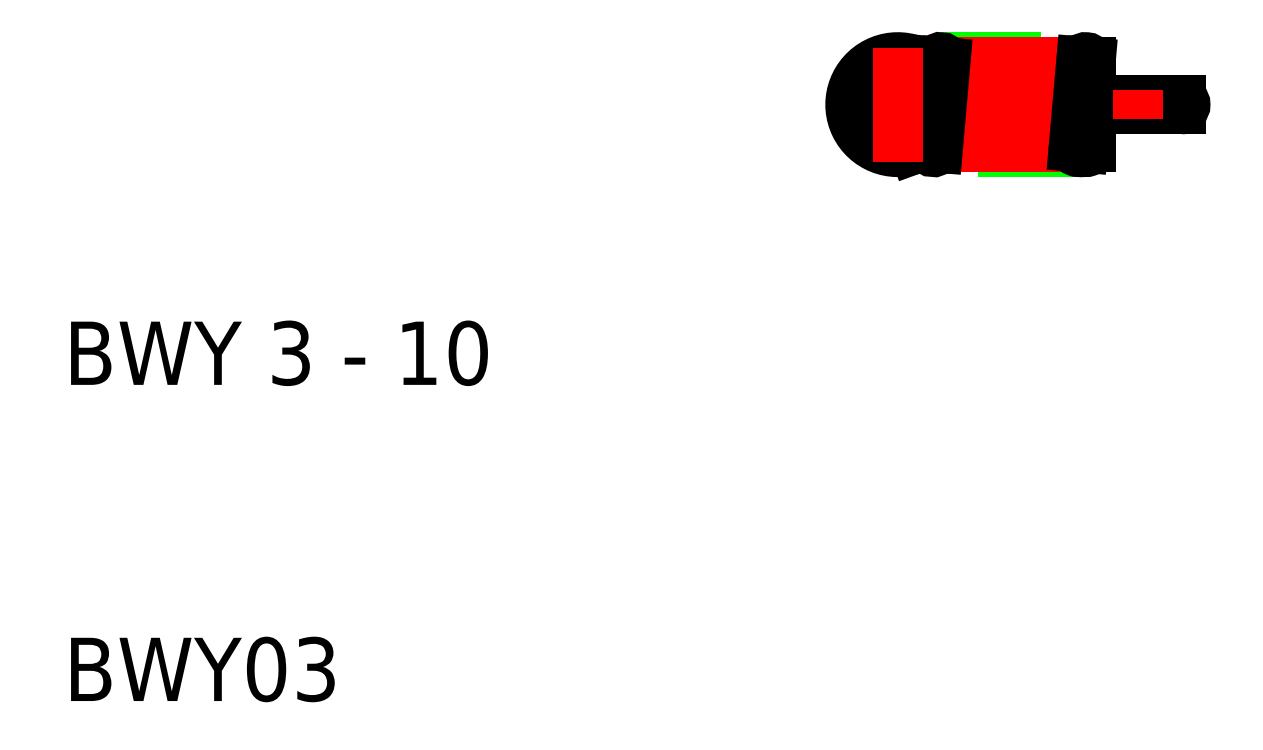
<metadata>
{"format":"dxf","ext":"dxf","renderer":"ezdxf+matplotlib","layout":"modelspace","background":"white","min_lineweight":24,"dpi":150}
</metadata>
<code>
0
SECTION
2
ENTITIES
0
TEXT
8
0
10
10
20
10
30
0
40
2
1
BWY03
0
TEXT
8
0
10
10
20
20
30
0
40
2
1
BWY 3 - 10
0
LINE
8
0
10
37.75
20
30.36
30
0
11
42.34
21
30.36
31
0
0
LINE
8
CENTER
10
34.59
20
28.86
30
0
11
45.79
21
28.86
31
0
0
LINE
8
0
10
42.11
20
27.36
30
0
11
37.52
21
27.36
31
0
0
LINE
8
CENTER
10
37.45
20
30.21
30
0
11
42.64
21
30.21
31
0
0
LINE
8
CENTER
10
42.64
20
27.51
30
0
11
37.22
21
27.51
31
0
0
ARC
8
0
10
36.39
20
28.86
30
0
40
1.2
50
20
51
290
0
ARC
8
0
10
36.39
20
28.86
30
0
40
1.5
50
38.53
51
290
0
ARC
8
0
10
37.75
20
30.21
30
0
40
0.15
50
355
51
175
0
ARC
8
0
10
37.52
20
27.51
30
0
40
0.15
50
175
51
355
0
LINE
8
0
10
37.56
20
29.8
30
0
11
37.52
21
29.27
31
0
0
LINE
8
0
10
37.6
20
30.23
30
0
11
37.56
21
29.8
31
0
0
LINE
8
0
10
36.9
20
27.45
30
0
11
36.8
21
27.74
31
0
0
LINE
8
0
10
37.52
20
29.27
30
0
11
37.37
21
27.53
31
0
0
LINE
8
0
10
37.9
20
30.2
30
0
11
37.66
21
27.5
31
0
0
LINE
8
CENTER
10
36.39
20
30.66
30
0
11
36.39
21
27.06
31
0
0
ARC
8
0
10
42.34
20
30.21
30
0
40
0.15
50
355
51
175
0
ARC
8
0
10
42.11
20
27.51
30
0
40
0.15
50
175
51
321.8
0
ARC
8
0
10
45.34
20
28.86
30
0
40
0.15
50
270
51
90
0
ARC
8
0
10
42.34
20
27.51
30
0
40
0.15
50
218.2
51
0
0
ARC
8
0
10
42.64
20
28.56
30
0
40
0.15
50
90
51
180
0
ARC
8
0
10
42.11
20
27.51
30
0
40
0.15
50
321.8
51
355
0
LINE
8
0
10
42.25
20
27.5
30
0
11
42.49
21
30.2
31
0
0
LINE
8
0
10
41.96
20
27.53
30
0
11
42.19
21
30.23
31
0
0
LINE
8
0
10
42.39
20
29.01
30
0
11
42.49
21
29.01
31
0
0
LINE
8
0
10
42.64
20
28.71
30
0
11
45.34
21
28.71
31
0
0
LINE
8
0
10
42.49
20
30.2
30
0
11
42.49
21
29.01
31
0
0
LINE
8
0
10
42.49
20
28.56
30
0
11
42.49
21
27.51
31
0
0
LINE
8
0
10
42.49
20
29.01
30
0
11
45.34
21
29.01
31
0
0
LINE
8
CENTER
10
43.99
20
28.41
30
0
11
43.99
21
29.31
31
0
0
ENDSEC
0
EOF

</code>
